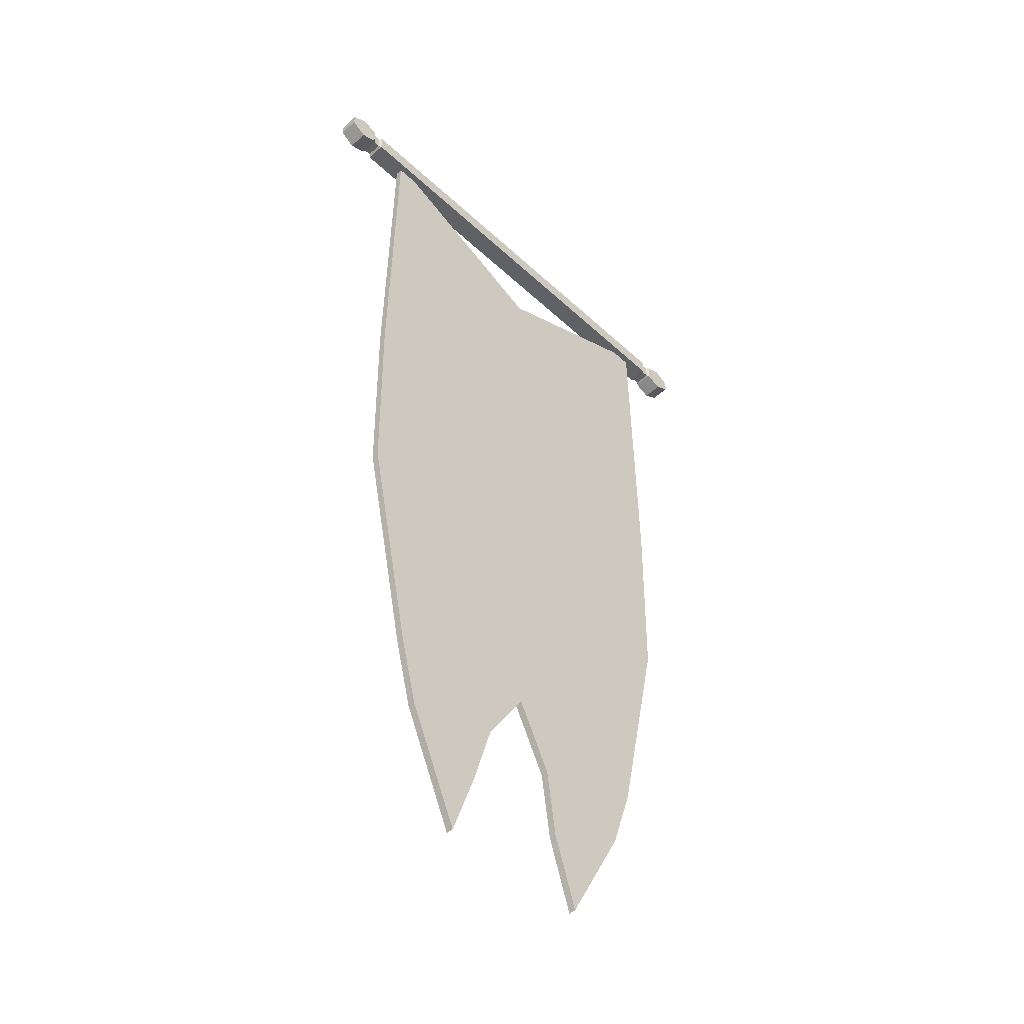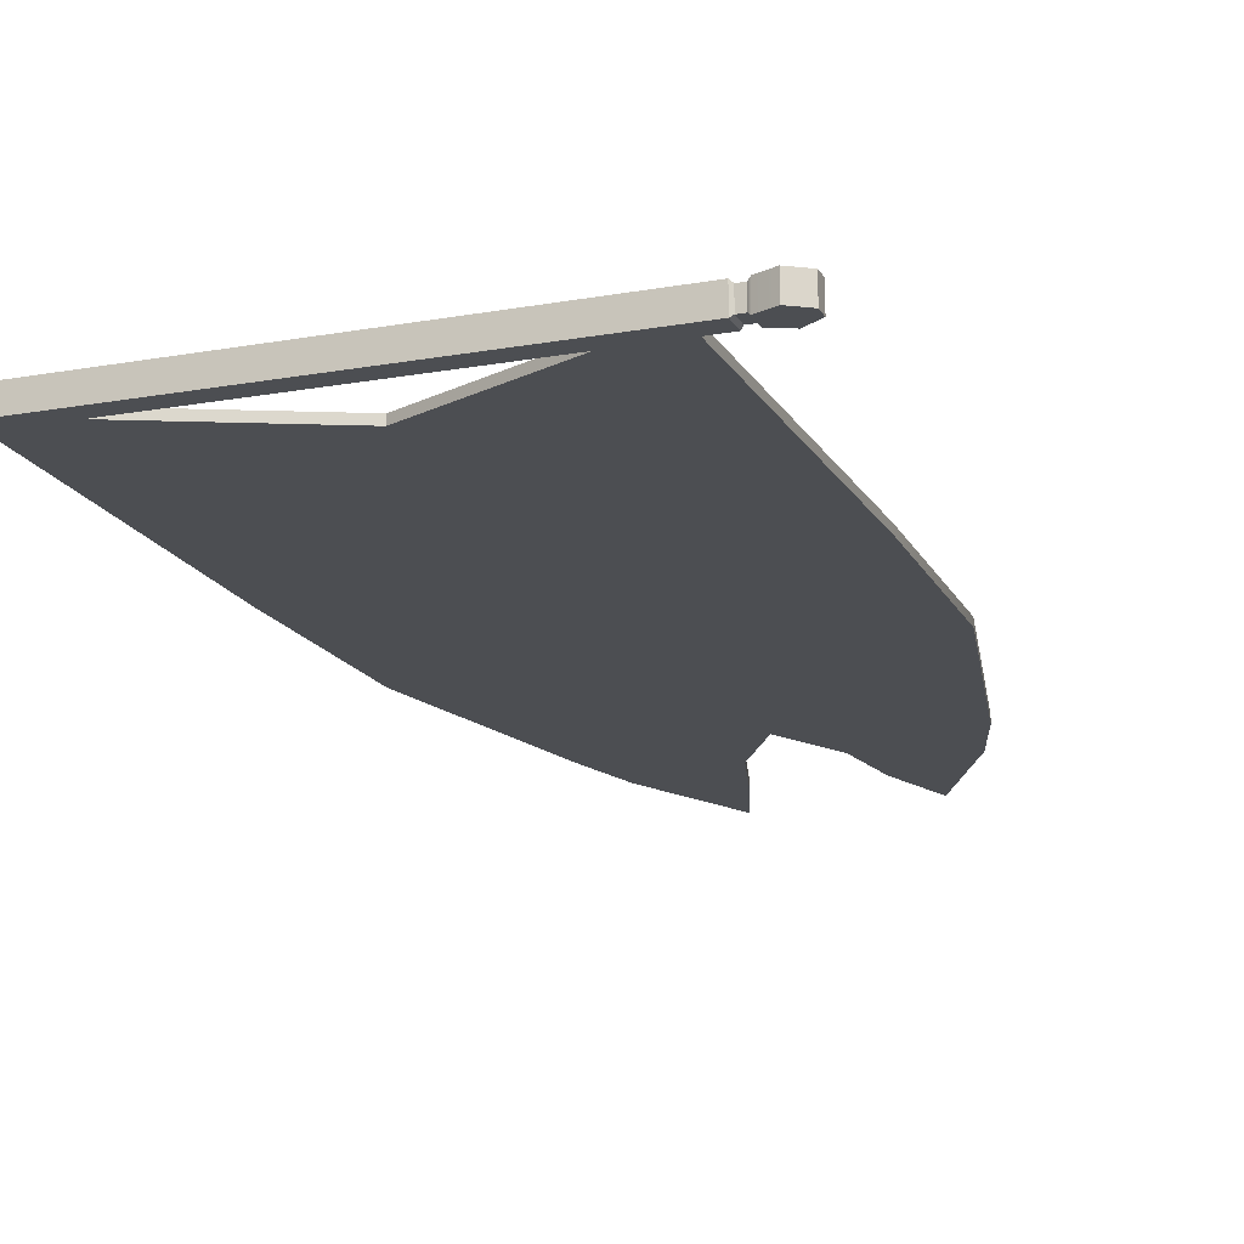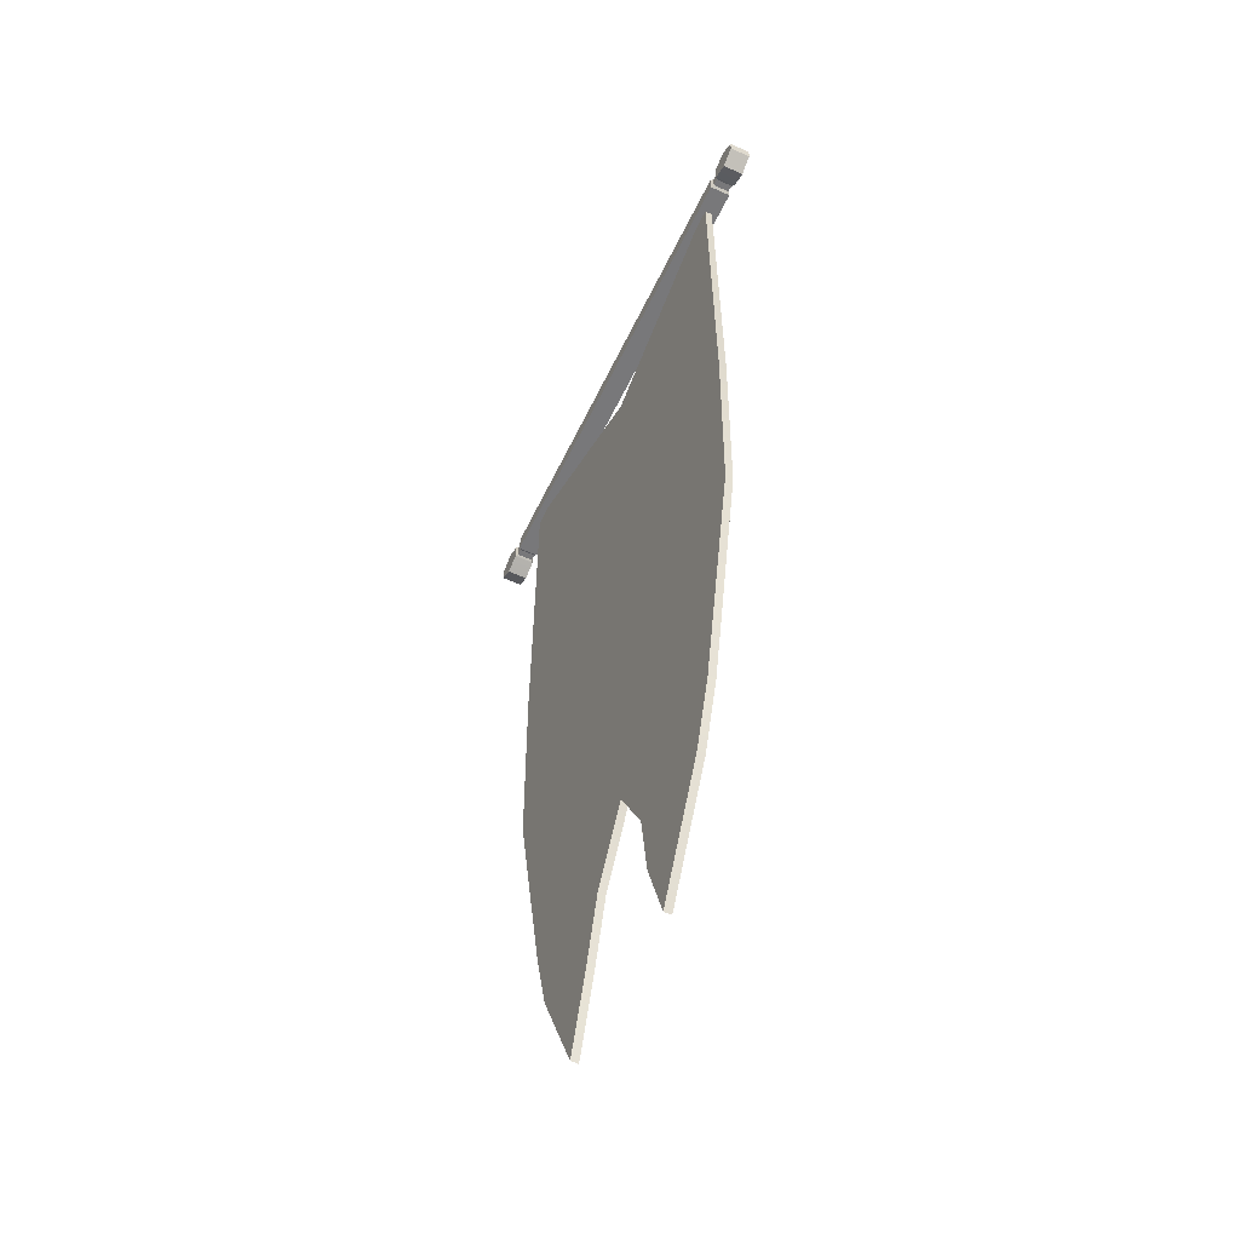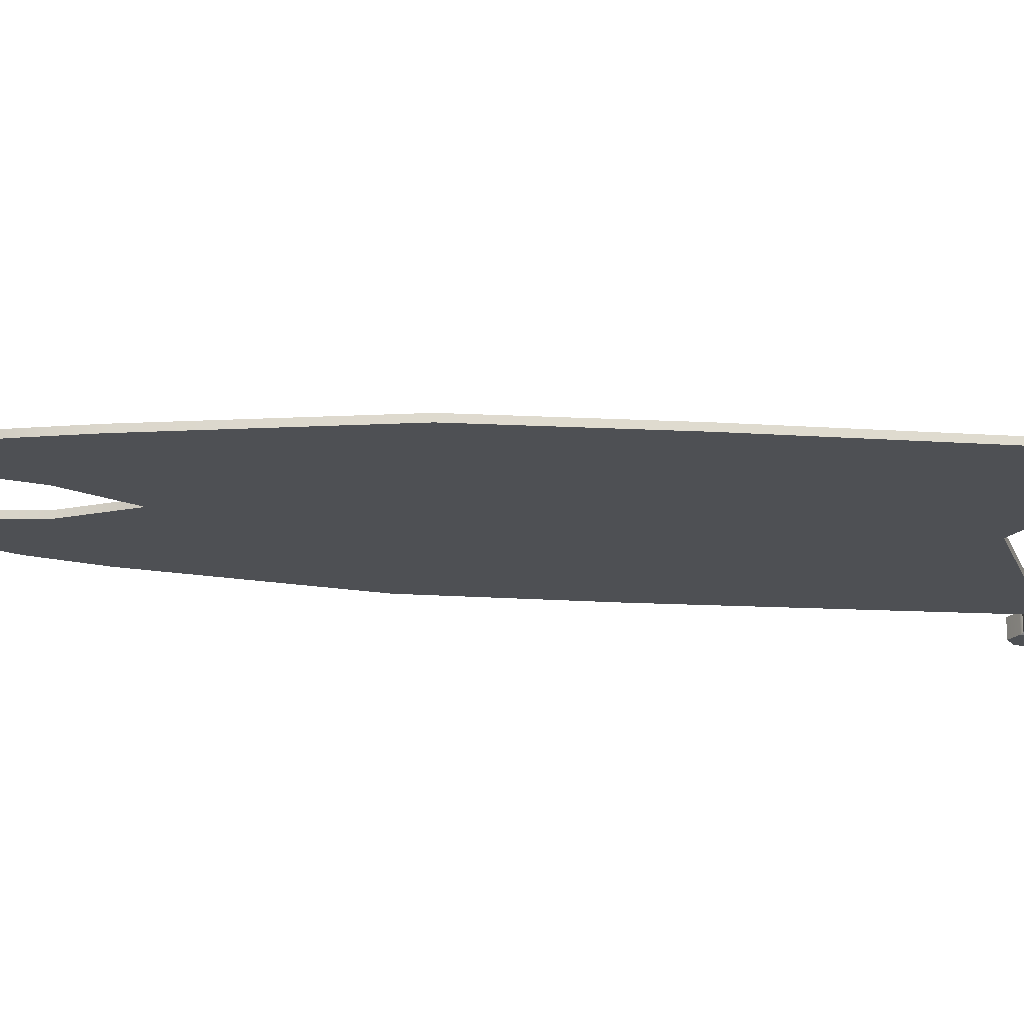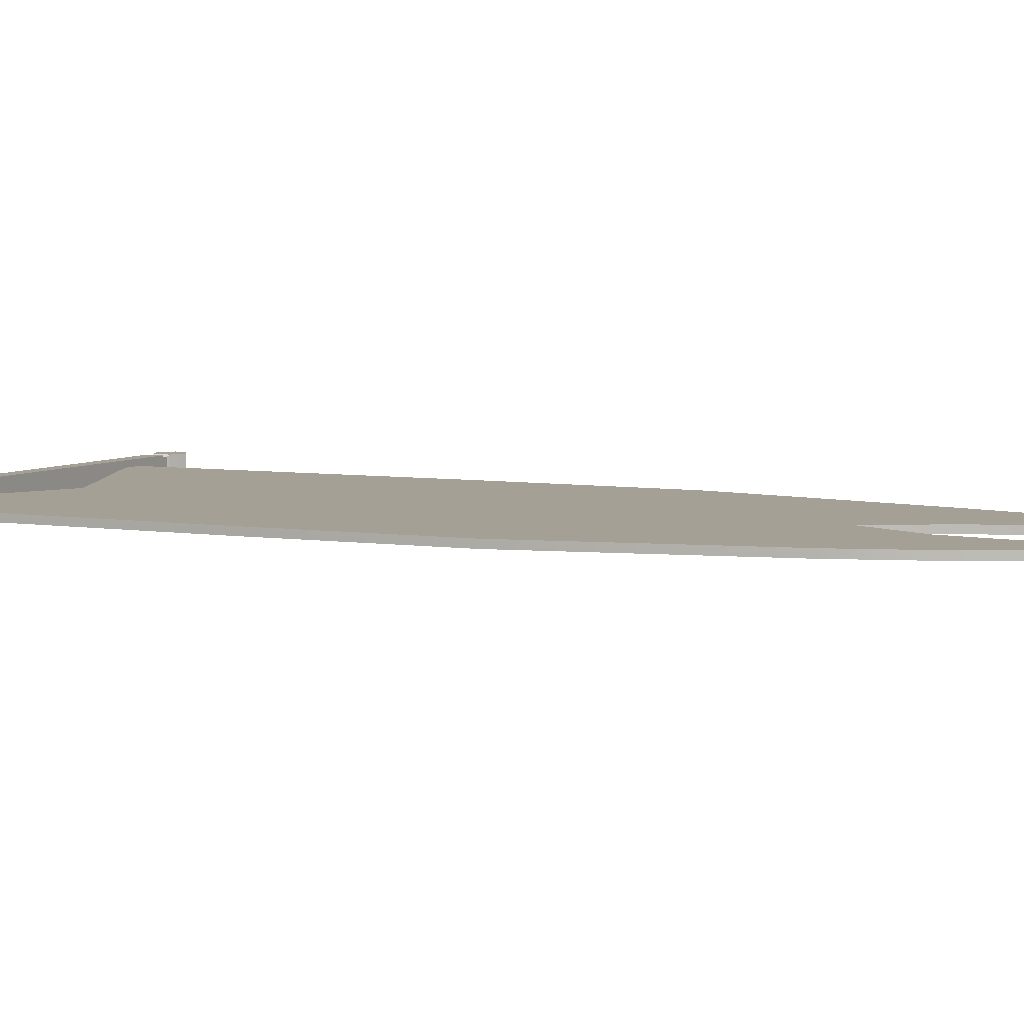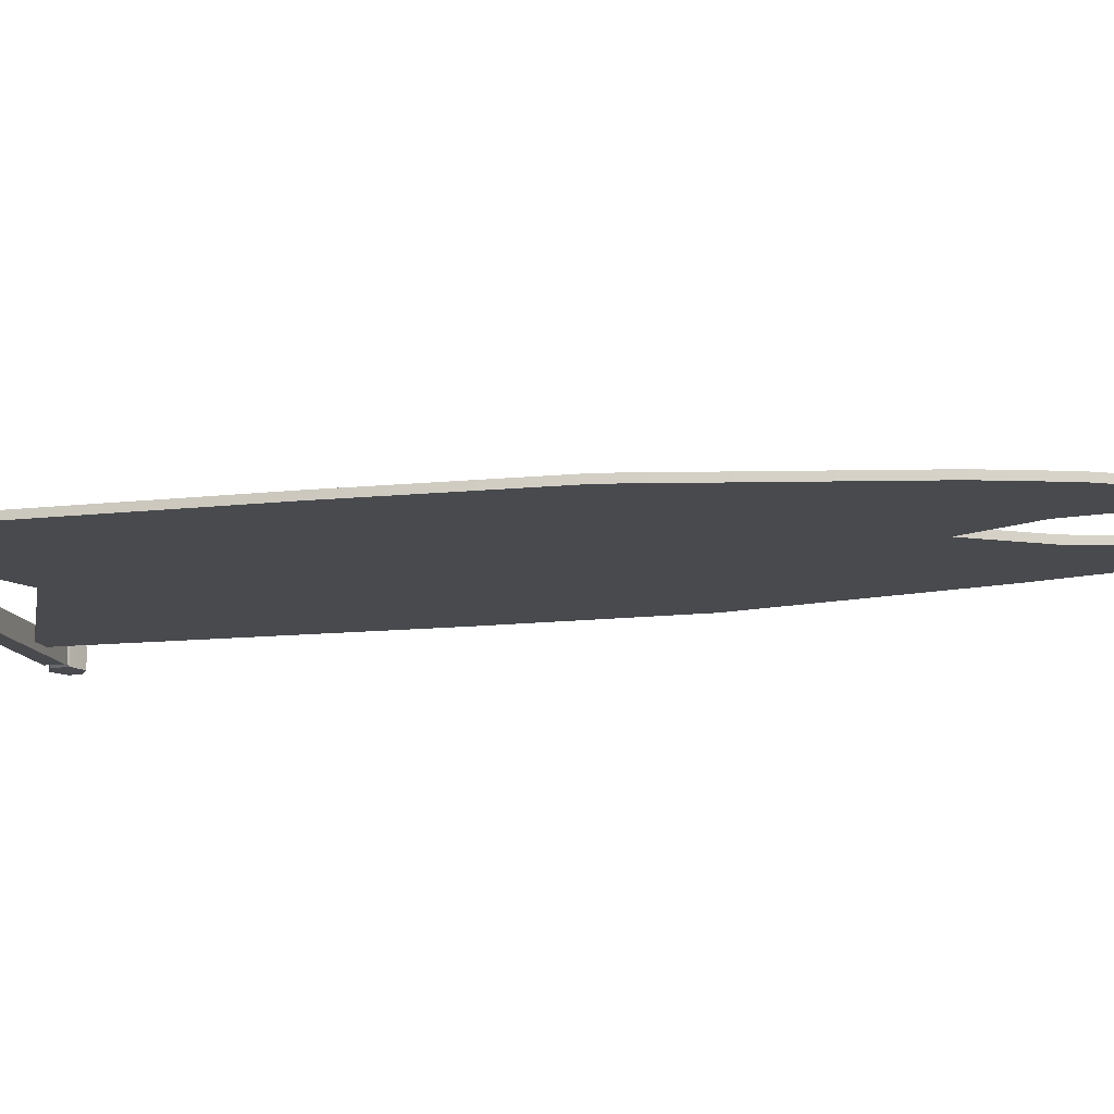
<metadata>
{"format":"obj","ext":"obj","renderer":"f3d","projection":"perspective","resolution":1024,"background":"white","views":[{"elev":-49.6,"azim":134.5,"up":"+Y"},{"elev":-16.9,"azim":-159.9,"up":"+Z"},{"elev":-57.5,"azim":-115.5,"up":"+Y"},{"elev":-19.0,"azim":83.6,"up":"+Z"},{"elev":5.7,"azim":-63.8,"up":"+Z"},{"elev":-13.1,"azim":-76.0,"up":"+Z"}]}
</metadata>
<code>
g default
v -1.264 3.281 -0.05298
v 0.8639 3.281 -0.05298
v -1.241 5.142 -0.05298
v 0.8409 5.142 -0.05298
v -1.247 2.258 -0.05298
v 0.8469 2.258 -0.05298
v -1.001 1.066 -0.05298
v 0.6005 1.066 -0.05298
v -0.2133 1.209 -0.05298
v -0.2159 2.258 -0.05298
v -0.2162 3.281 -0.05298
v -0.2158 4.673 -0.05298
v 0.1066 0.4766 -0.05298
v 0.2344 0.09156 -0.05298
v -0.5719 0.09155 -0.05298
v -0.4473 0.4766 -0.05298
v 0.002528 0.8482 -0.05298
v 0.5064 0.7008 -0.05298
v -0.3969 0.8479 -0.05298
v -0.883 0.7006 -0.05298
v -1.264 3.281 -0.01586
v -0.2162 3.281 -0.01586
v -0.2158 4.673 -0.01586
v -1.241 5.142 -0.01586
v -1.247 2.258 -0.01586
v -0.2159 2.258 -0.01586
v -1.001 1.066 -0.01586
v -0.2133 1.209 -0.01586
v 0.8469 2.258 -0.01586
v 0.6005 1.066 -0.01586
v 0.8639 3.281 -0.01586
v 0.8409 5.142 -0.01586
v 0.002528 0.8482 -0.01586
v 0.5064 0.7008 -0.01586
v -0.3969 0.8479 -0.01586
v -0.883 0.7006 -0.01586
v -0.5719 0.09155 -0.01586
v -0.4473 0.4766 -0.01586
v 0.1066 0.4766 -0.01586
v 0.2344 0.09156 -0.01586
g BannerAlt
f 21 22 23 24
f 22 21 25 26
f 26 25 27 28
f 29 26 28 30
f 31 22 26 29
f 23 22 31 32
f 30 28 33 34
f 35 36 37 38
f 34 33 39 40
f 28 27 36 35
f 1 3 12 11
f 11 10 5 1
f 10 9 7 5
f 6 8 9 10
f 2 6 10 11
f 12 4 2 11
f 8 18 17 9
f 19 16 15 20
f 18 14 13 17
f 9 19 20 7
f 12 3 24 23
f 3 1 21 24
f 1 5 25 21
f 5 7 27 25
f 8 6 29 30
f 6 2 31 29
f 2 4 32 31
f 4 12 23 32
f 9 17 33 28
f 18 8 30 34
f 20 15 37 36
f 15 16 38 37
f 16 19 35 38
f 17 13 39 33
f 13 14 40 39
f 14 18 34 40
f 7 20 36 27
f 19 9 28 35
g default
v -1.376 5.09 0.01861
v 1.042 5.09 0.01861
v -1.376 5.185 0.01861
v 1.042 5.185 0.01861
v -1.376 5.185 -0.08734
v 1.042 5.185 -0.08734
v -1.376 5.09 -0.08734
v 1.042 5.09 -0.08734
v 1.102 5.09 -0.08734
v 1.102 5.09 0.01861
v 1.102 5.185 -0.08734
v 1.102 5.185 0.01861
v -1.436 5.09 -0.08734
v -1.436 5.09 0.01861
v -1.436 5.185 0.01861
v -1.436 5.185 -0.08734
v 1.188 5.054 -0.08734
v 1.188 5.054 0.01861
v 1.188 5.221 -0.08734
v 1.188 5.221 0.01861
v -1.522 5.054 -0.08734
v -1.522 5.054 0.01861
v -1.522 5.221 0.01861
v -1.522 5.221 -0.08734
v 1.271 5.107 -0.08734
v 1.271 5.107 0.01861
v 1.271 5.168 -0.08734
v 1.271 5.168 0.01861
v -1.605 5.107 -0.08734
v -1.605 5.107 0.01861
v -1.605 5.168 0.01861
v -1.605 5.168 -0.08734
v 1.054 5.1 -0.07631
v 1.054 5.1 0.007578
v 1.089 5.1 -0.07631
v 1.089 5.1 0.007578
v 1.054 5.175 -0.07631
v 1.089 5.175 -0.07631
v 1.054 5.175 0.007578
v 1.089 5.175 0.007578
v -1.389 5.1 -0.07631
v -1.389 5.1 0.007578
v -1.423 5.1 0.007578
v -1.423 5.1 -0.07631
v -1.389 5.175 0.007578
v -1.423 5.175 0.007578
v -1.389 5.175 -0.07631
v -1.423 5.175 -0.07631
g BannerBar1
f 41 42 44 43
f 43 44 46 45
f 45 46 48 47
f 47 48 42 41
f 66 65 67 68
f 69 70 71 72
f 74 73 75 76
f 73 77 78 75
f 77 79 80 78
f 79 74 76 80
f 81 82 83 84
f 82 85 86 83
f 85 87 88 86
f 87 81 84 88
f 50 49 57 58
f 49 51 59 57
f 51 52 60 59
f 52 50 58 60
f 53 54 62 61
f 54 55 63 62
f 55 56 64 63
f 56 53 61 64
f 58 57 65 66
f 57 59 67 65
f 59 60 68 67
f 60 58 66 68
f 61 62 70 69
f 62 63 71 70
f 63 64 72 71
f 64 61 69 72
f 42 48 73 74
f 49 50 76 75
f 48 46 77 73
f 51 49 75 78
f 46 44 79 77
f 52 51 78 80
f 44 42 74 79
f 50 52 80 76
f 47 41 82 81
f 54 53 84 83
f 41 43 85 82
f 55 54 83 86
f 43 45 87 85
f 56 55 86 88
f 45 47 81 87
f 53 56 88 84

</code>
